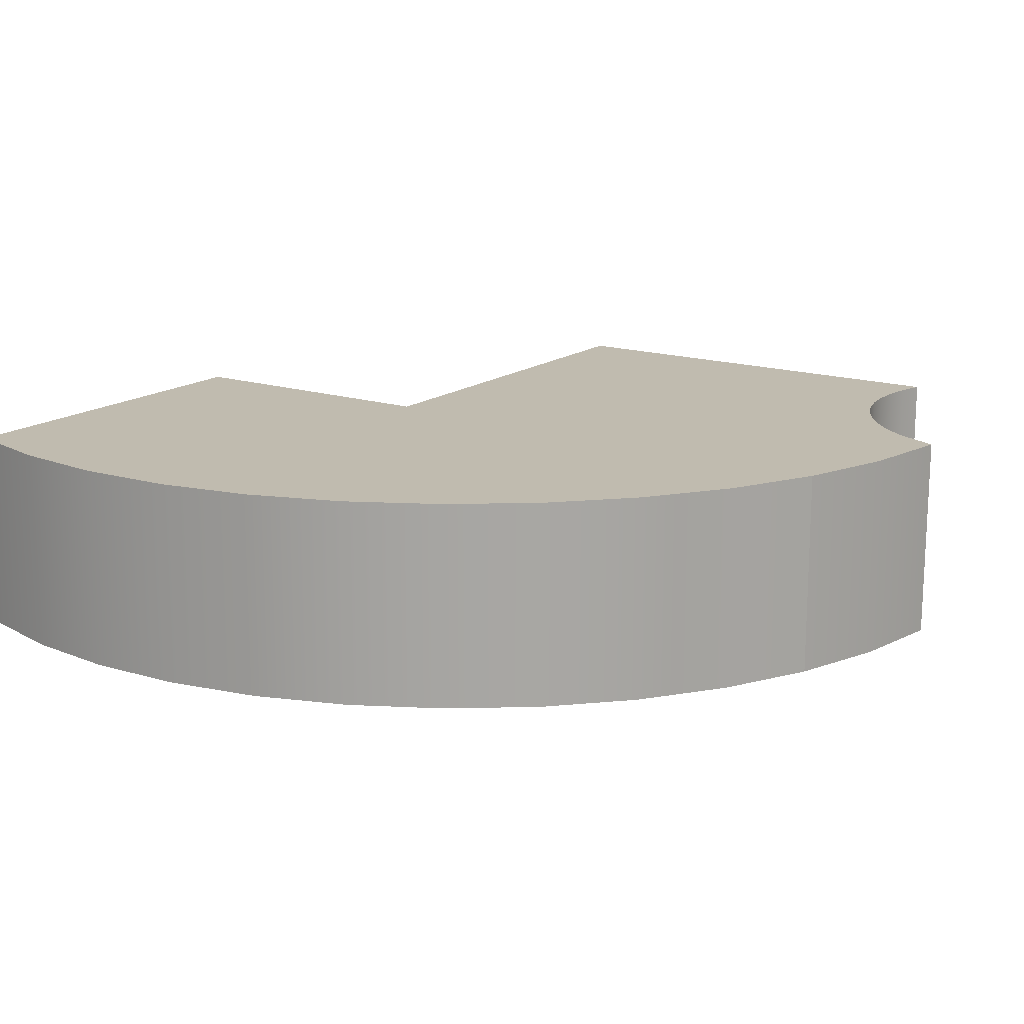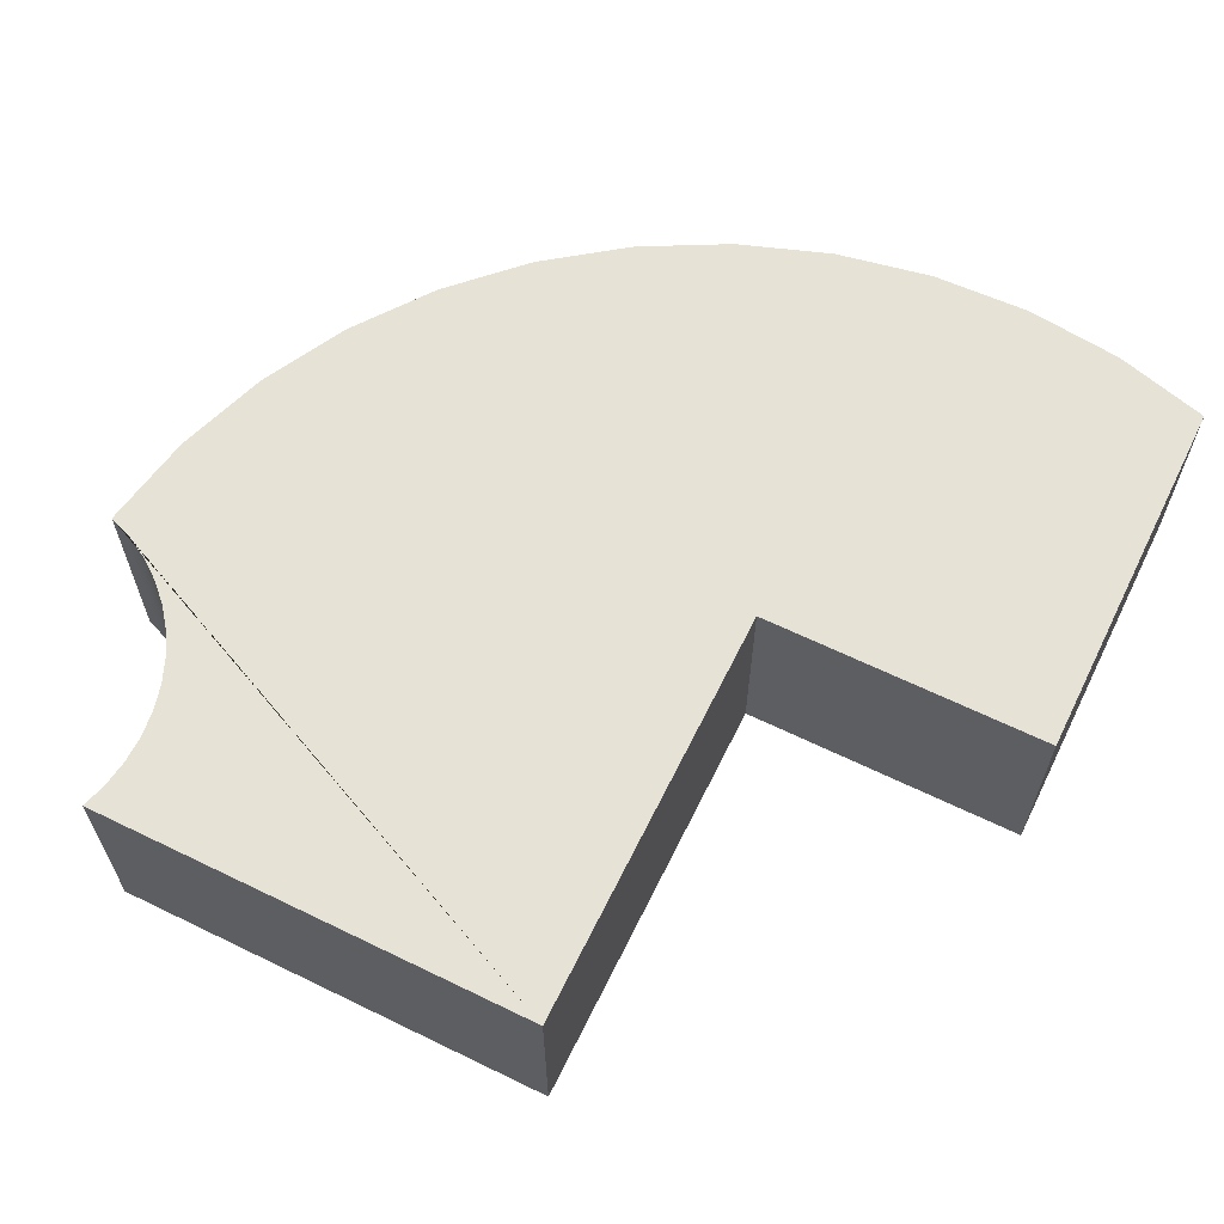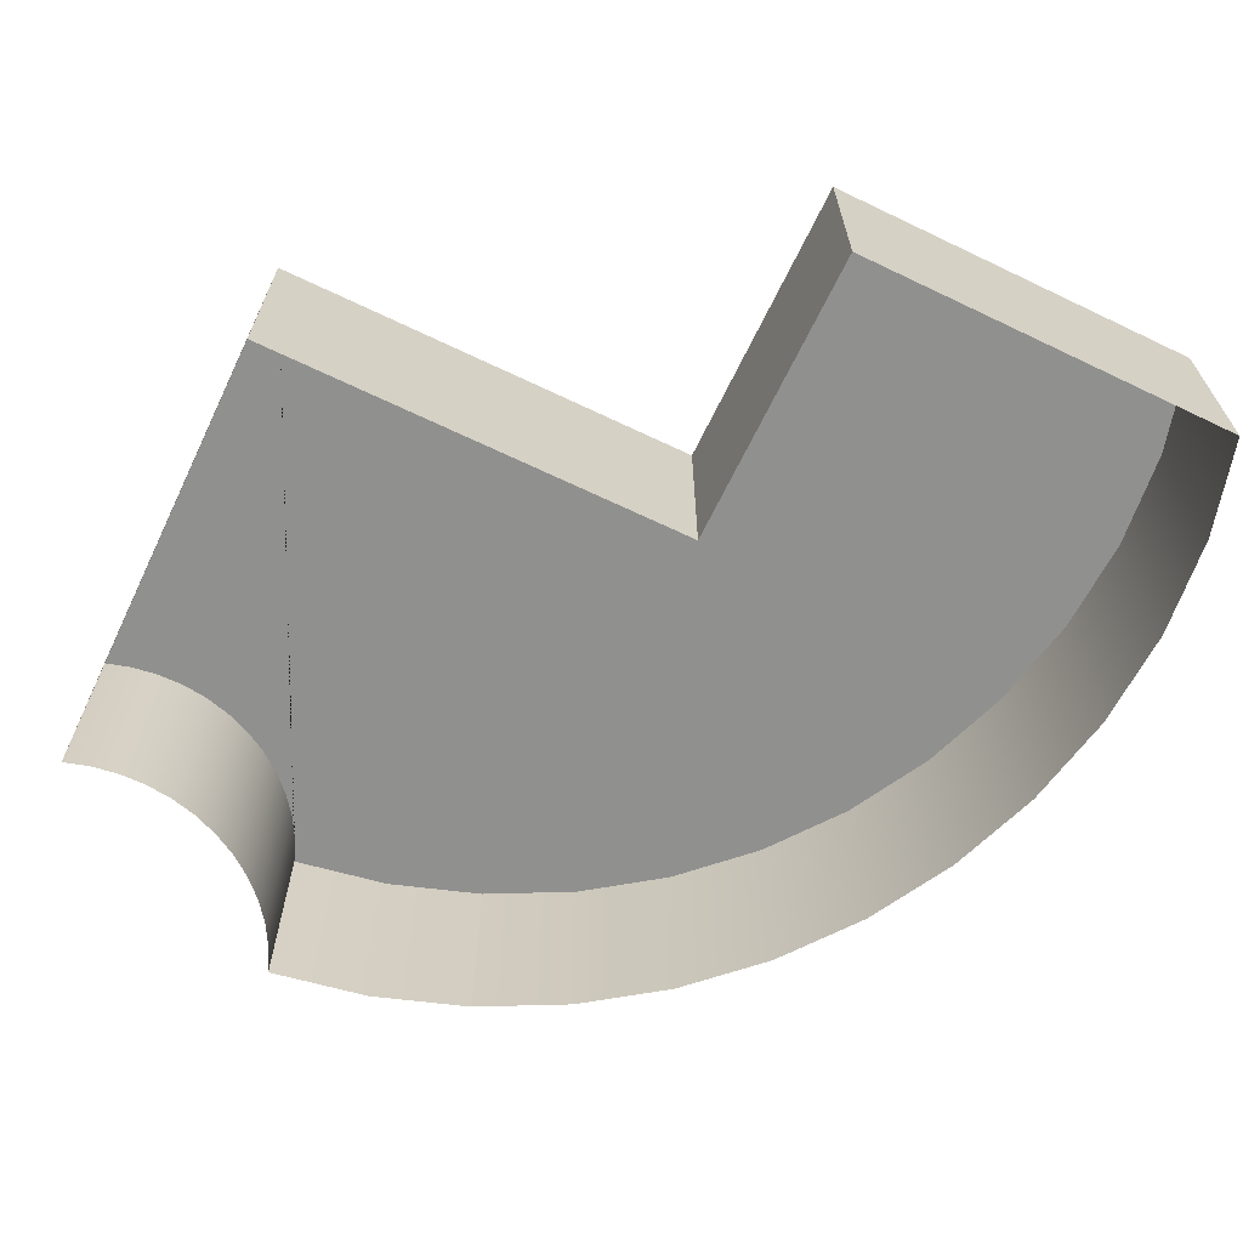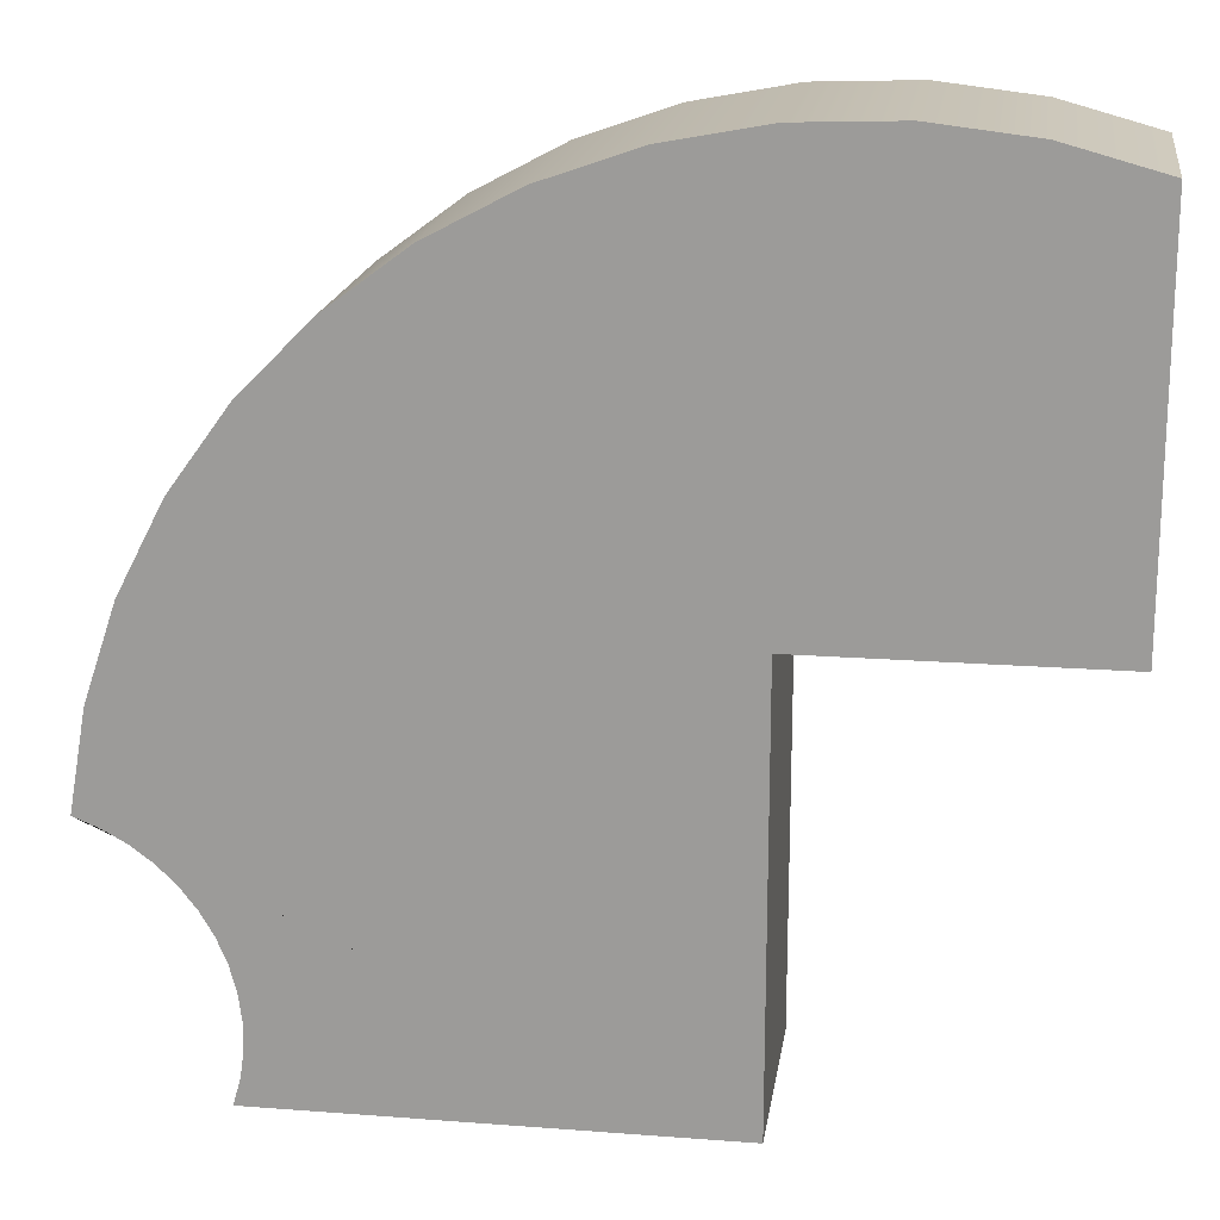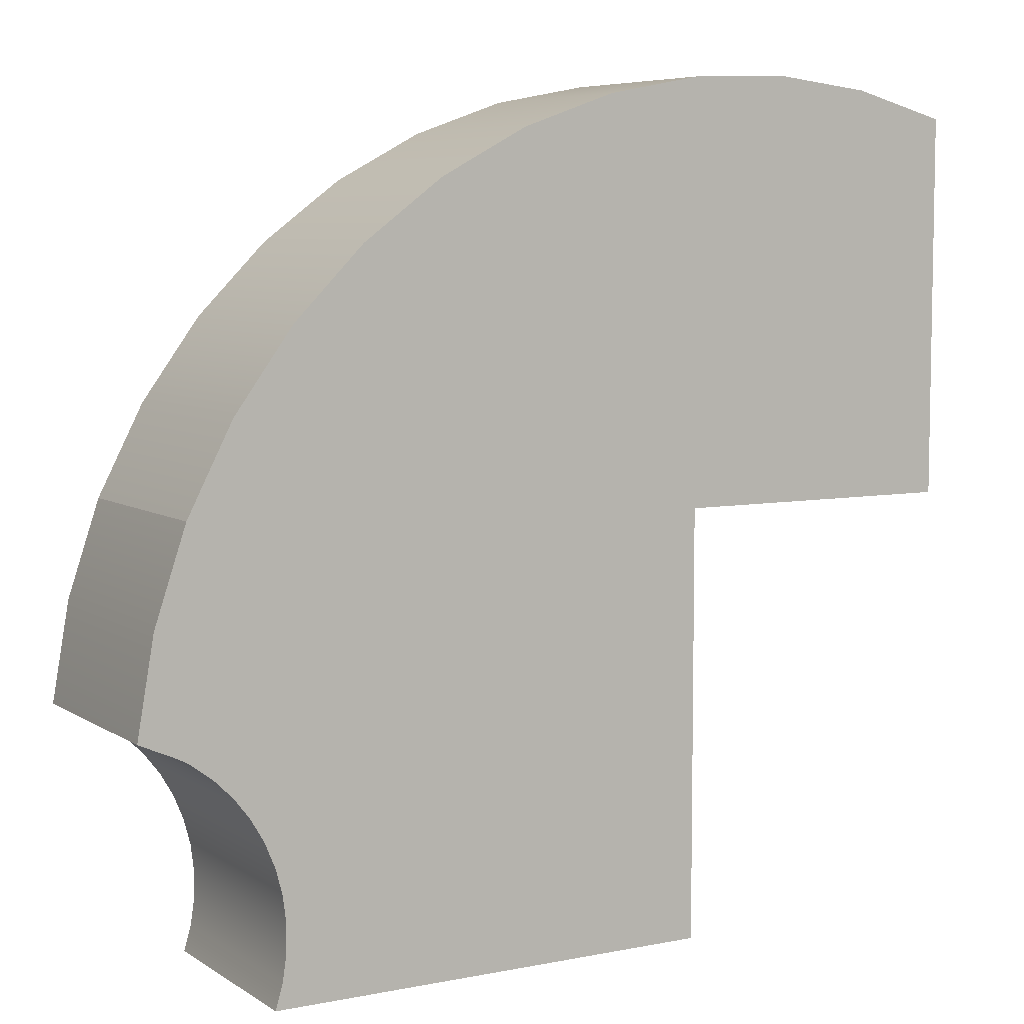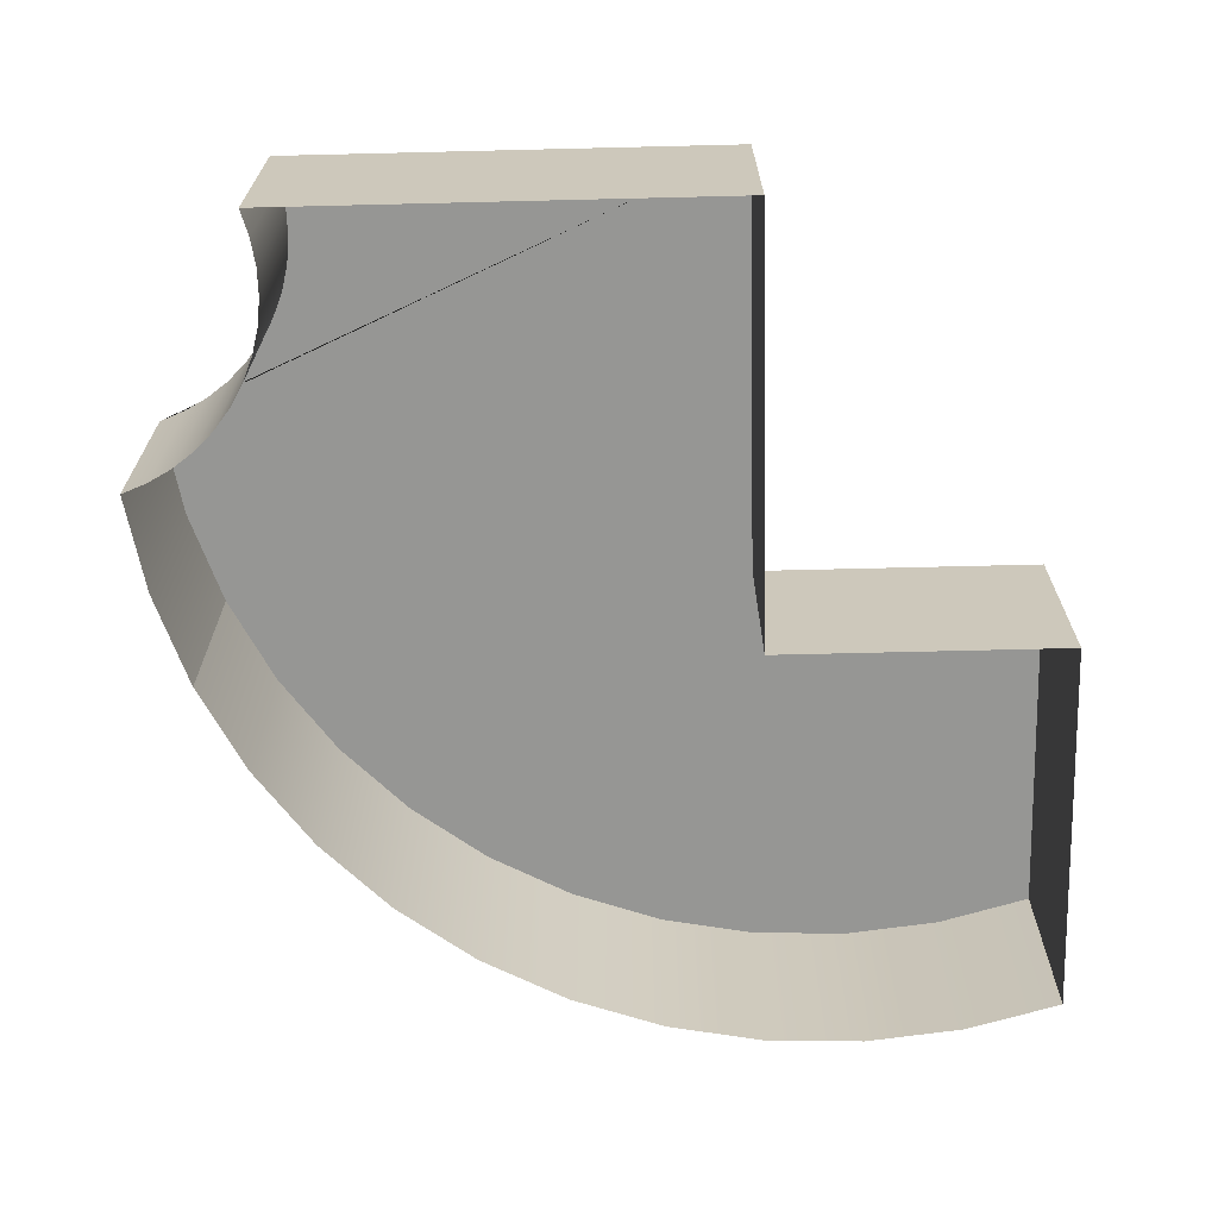
<metadata>
{"format":"obj","ext":"obj","renderer":"f3d","projection":"perspective","resolution":1024,"background":"white","views":[{"elev":16.0,"azim":33.9,"up":"+Y"},{"elev":63.1,"azim":-153.8,"up":"+Y"},{"elev":-65.6,"azim":-115.7,"up":"+Y"},{"elev":18.4,"azim":-171.6,"up":"+Z"},{"elev":6.7,"azim":149.8,"up":"+Z"},{"elev":-67.7,"azim":-178.6,"up":"+Y"}]}
</metadata>
<code>
g Mesh1 Model
v 41.14 10.69 -76.57
v 41.14 10.69 -58.63
v 63.29 10.69 -57.82
v 64.61 10.69 -61.74
v 65.33 10.69 -65.8
v 64.29 10.69 -66.21
v 63.31 10.69 -66.75
v 62.41 10.69 -67.42
v 61.62 10.69 -68.2
v 60.93 10.69 -69.08
v 60.37 10.69 -70.05
v 59.94 10.69 -71.08
v 59.66 10.69 -72.16
v 59.52 10.69 -73.27
v 59.53 10.69 -74.39
v 59.69 10.69 -75.5
v 60 10.69 -76.57
f 1 2 3 4 5 6 7 8 9 10 11 12 13 14 15 16 17
v 41.14 1.812 -76.57
v 41.14 1.812 -58.63
f 18 19 2 1
v 28.95 1.812 -58.63
v 28.95 10.69 -58.63
f 19 20 21 2
v 28.95 1.812 -42.76
v 28.95 10.69 -42.76
f 20 22 23 21
v 32.94 1.812 -41.67
v 32.94 10.69 -41.67
f 22 24 25 23
v 37.04 1.812 -41.19
v 37.04 10.69 -41.19
f 24 26 27 25
v 41.16 1.812 -41.34
v 41.16 10.69 -41.34
f 26 28 29 27
v 45.22 1.812 -42.1
v 45.22 10.69 -42.1
f 28 30 31 29
v 47.09 1.812 -42.76
v 47.09 10.69 -42.76
f 30 32 33 31
v 49.11 1.812 -43.47
v 49.11 10.69 -43.47
f 32 34 35 33
v 52.76 1.812 -45.41
v 52.76 10.69 -45.41
f 34 36 37 35
v 56.07 1.812 -47.88
v 56.07 10.69 -47.88
f 36 38 39 37
v 58.97 1.812 -50.81
v 58.97 10.69 -50.81
f 38 40 41 39
v 61.4 1.812 -54.16
v 61.4 10.69 -54.16
f 40 42 43 41
v 63.29 1.812 -57.82
f 42 44 3 43
v 64.61 1.812 -61.74
f 44 45 4 3
v 65.33 1.812 -65.8
f 45 46 5 4
v 64.29 1.812 -66.21
f 46 47 6 5
v 63.31 1.812 -66.75
f 47 48 7 6
v 62.41 1.812 -67.42
f 48 49 8 7
v 61.62 1.812 -68.2
f 49 50 9 8
v 60.93 1.812 -69.08
f 50 51 10 9
v 60.37 1.812 -70.05
f 51 52 11 10
v 59.94 1.812 -71.08
f 52 53 12 11
v 59.66 1.812 -72.16
f 53 54 13 12
v 59.52 1.812 -73.27
f 54 55 14 13
v 59.53 1.812 -74.39
f 55 56 15 14
v 59.69 1.812 -75.5
f 56 57 16 15
v 60 1.812 -76.57
f 57 58 17 16
f 58 18 1 17
f 43 3 2 21 23 25 27 29 31 33 35 37 39 41

</code>
